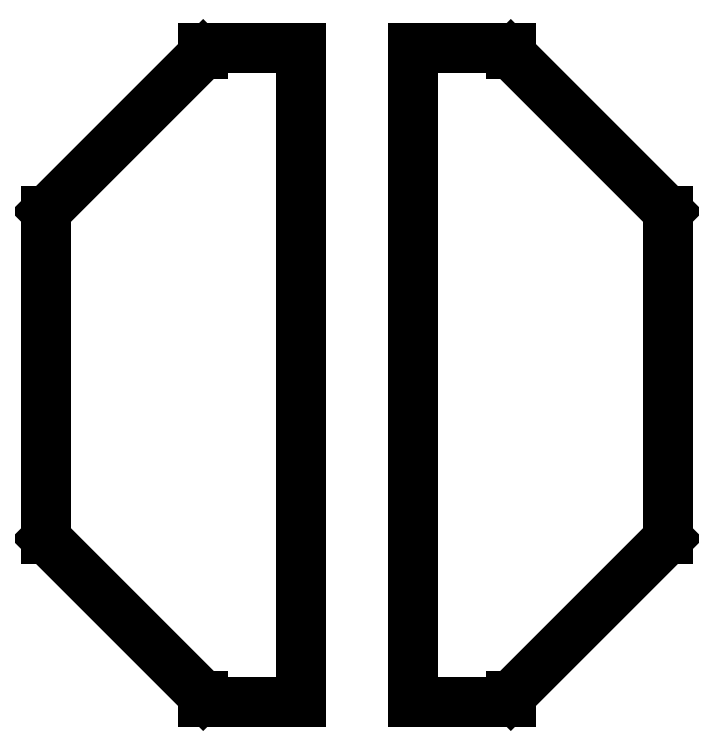
<metadata>
{"format":"dxf","ext":"dxf","renderer":"ezdxf+matplotlib","layout":"modelspace","background":"white","min_lineweight":24,"dpi":150}
</metadata>
<code>
0
SECTION
2
ENTITIES
0
LINE
8
Black
10
140.7
20
-142.2
11
140.2
21
-141.7
0
LINE
8
Black
10
140.2
20
-141.7
11
140.2
21
-140.7
0
LINE
8
Black
10
140.2
20
-140.7
11
140.7
21
-140.2
0
LINE
8
Black
10
140.7
20
-140.2
11
140.7
21
-140.2
0
LINE
8
Black
10
140.7
20
-140.2
11
140.8
21
-140.2
0
LINE
8
Black
10
140.8
20
-140.2
11
141
21
-140.2
0
LINE
8
Black
10
141
20
-140.2
11
141
21
-142.2
0
LINE
8
Black
10
141
20
-142.2
11
140.8
21
-142.2
0
LINE
8
Black
10
140.8
20
-142.2
11
140.7
21
-142.2
0
LINE
8
Black
10
140.7
20
-142.2
11
140.7
21
-142.2
0
LINE
8
Black
10
141.4
20
-140.2
11
141.7
21
-140.2
0
LINE
8
Black
10
141.7
20
-140.2
11
141.7
21
-140.2
0
LINE
8
Black
10
141.7
20
-140.2
11
141.7
21
-140.2
0
LINE
8
Black
10
141.7
20
-140.2
11
142.2
21
-140.7
0
LINE
8
Black
10
142.2
20
-140.7
11
142.2
21
-141.7
0
LINE
8
Black
10
142.2
20
-141.7
11
141.7
21
-142.2
0
LINE
8
Black
10
141.7
20
-142.2
11
141.7
21
-142.2
0
LINE
8
Black
10
141.7
20
-142.2
11
141.7
21
-142.2
0
LINE
8
Black
10
141.7
20
-142.2
11
141.4
21
-142.2
0
LINE
8
Black
10
141.4
20
-142.2
11
141.4
21
-140.2
0
ENDSEC
0
EOF

</code>
